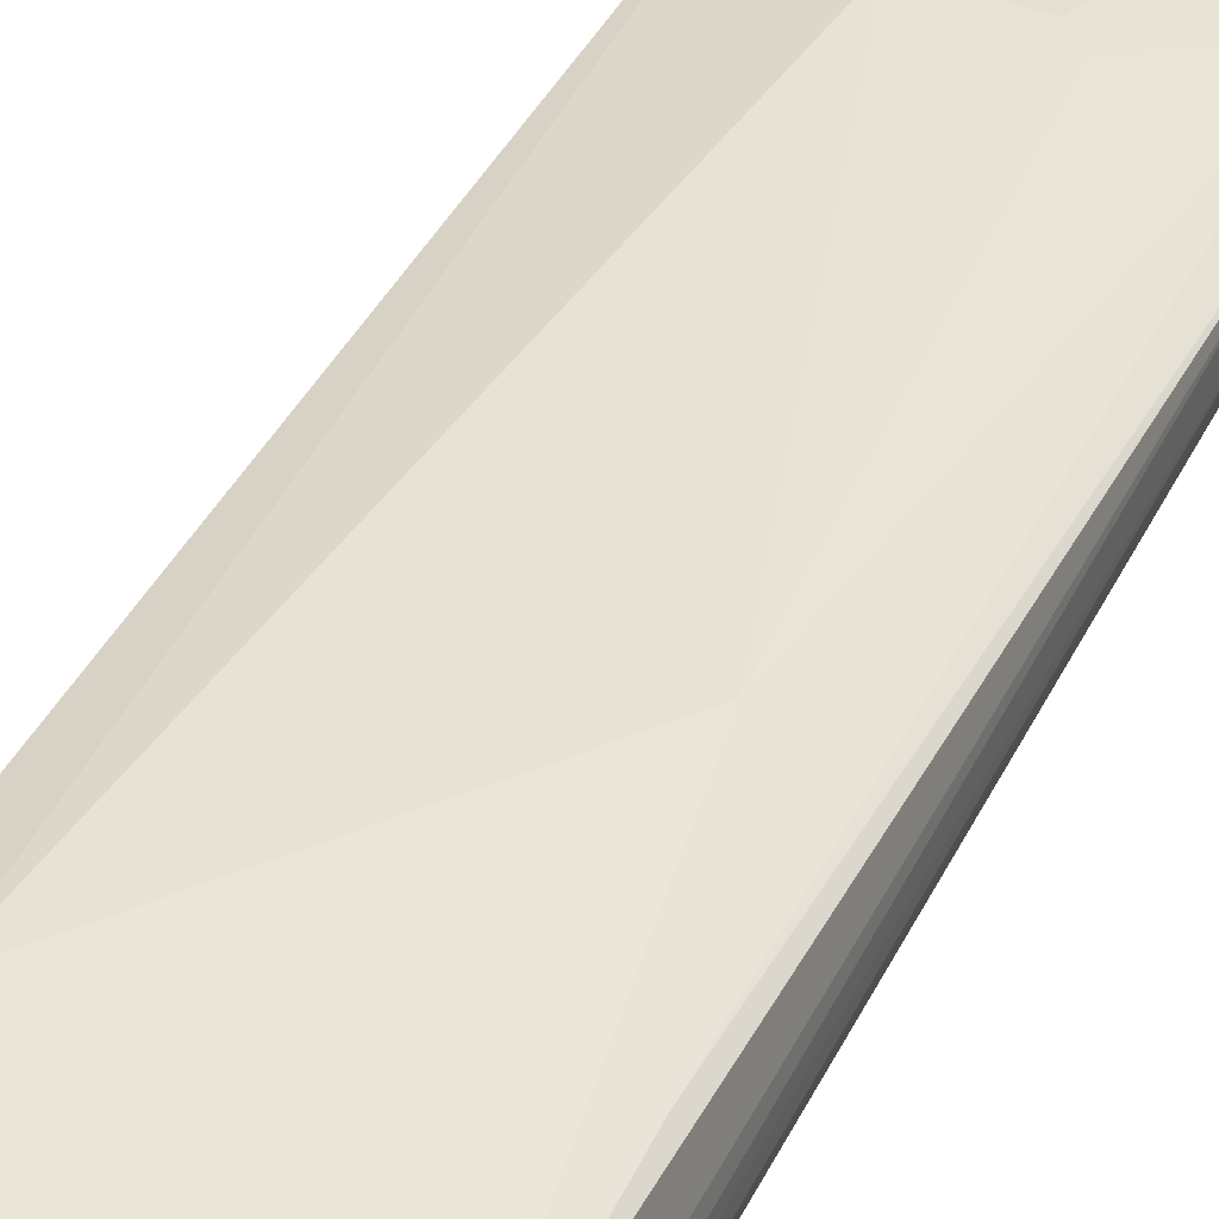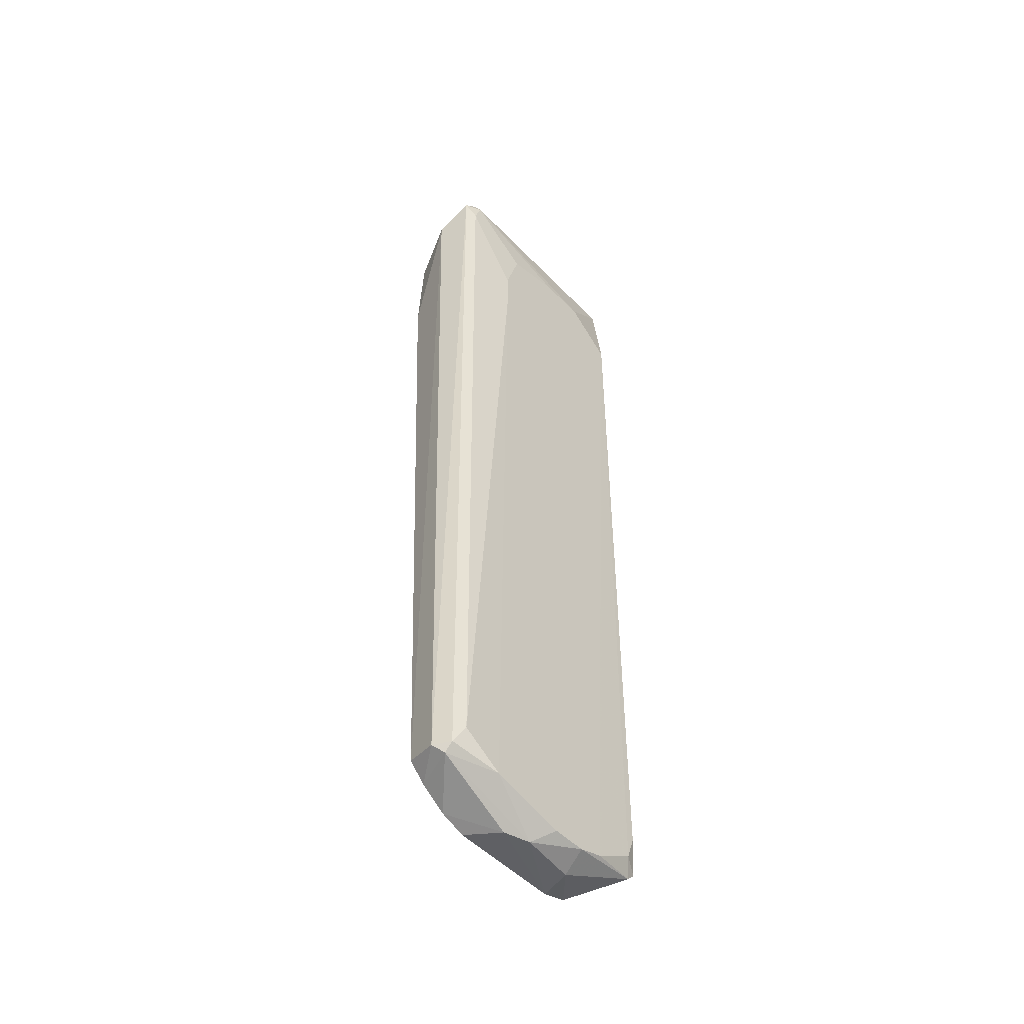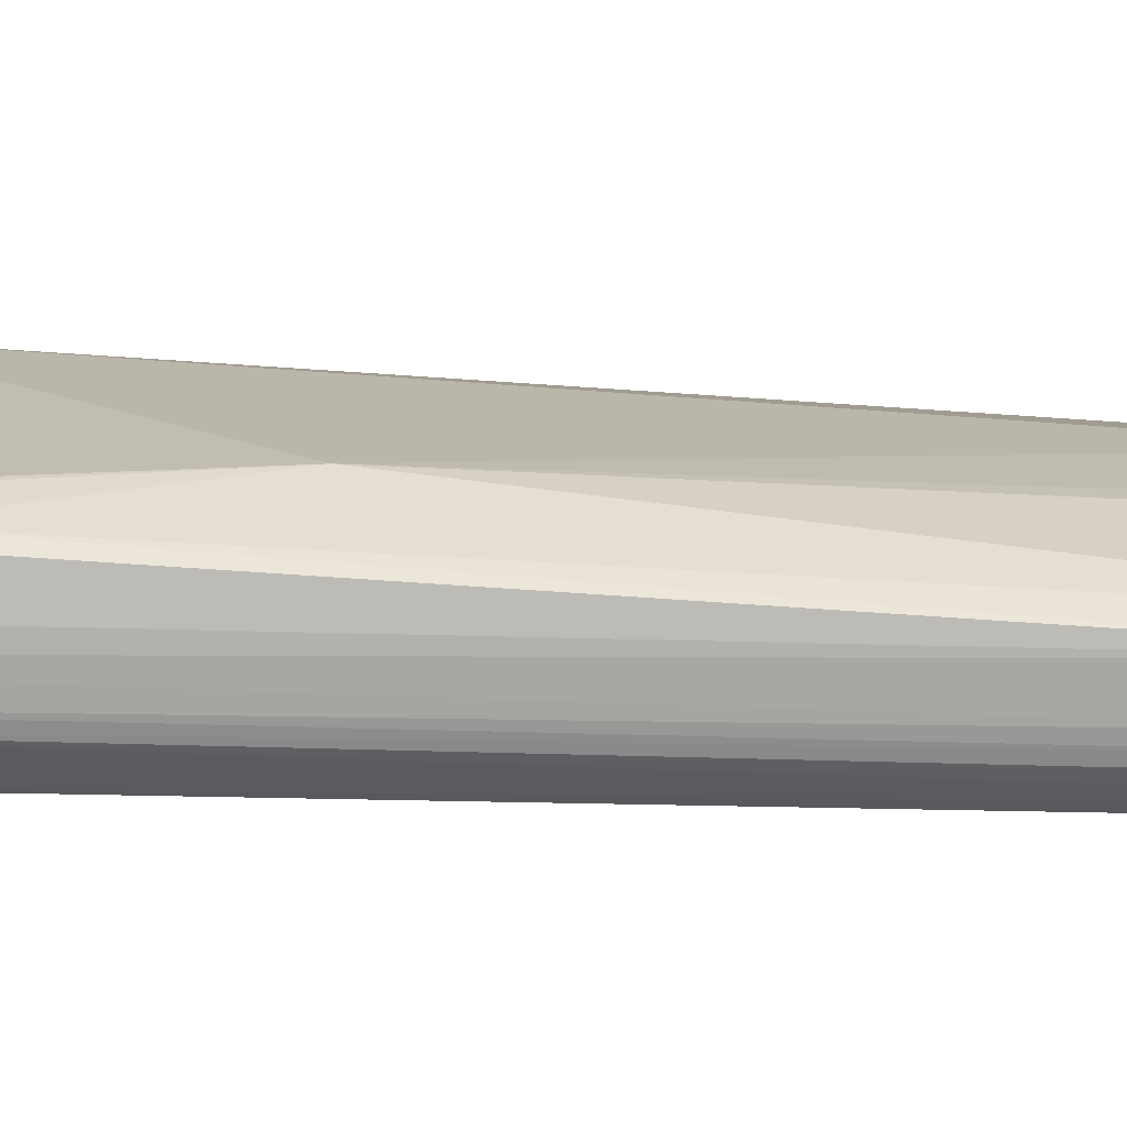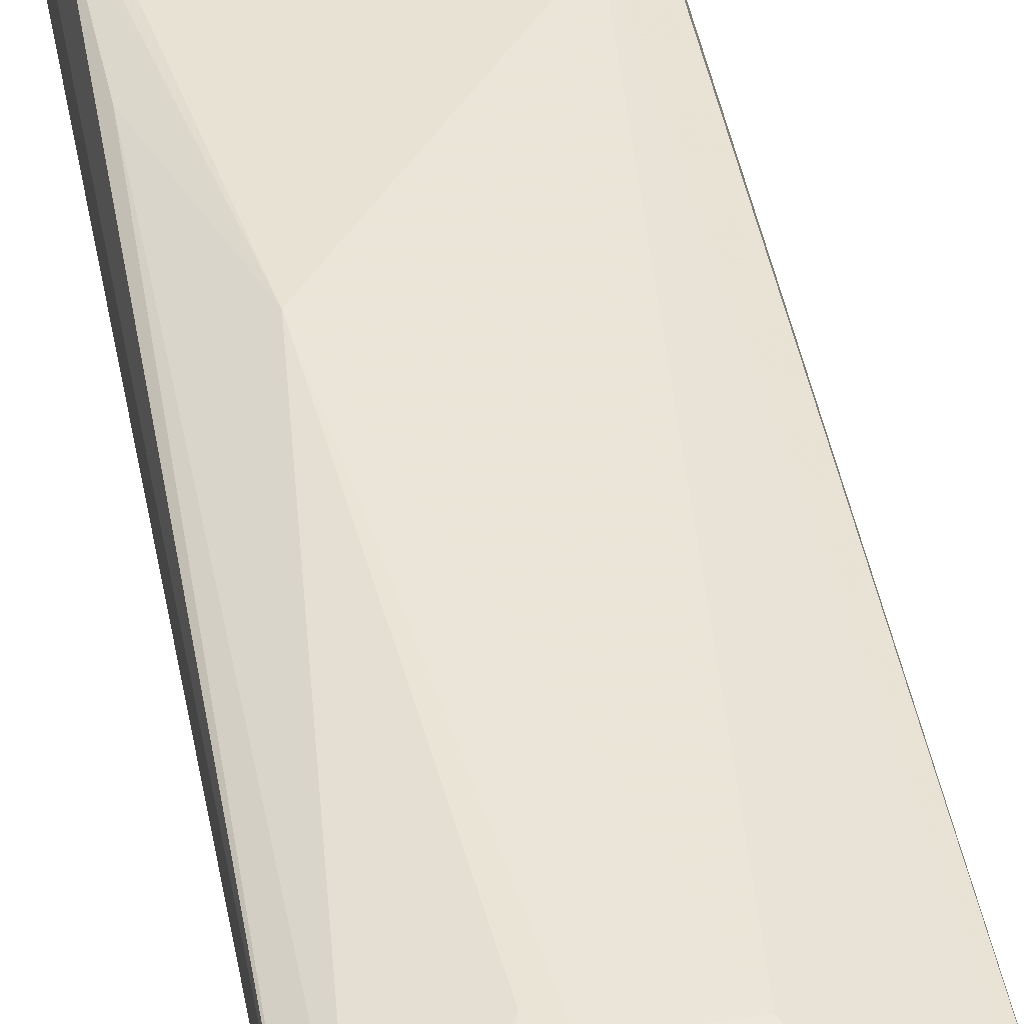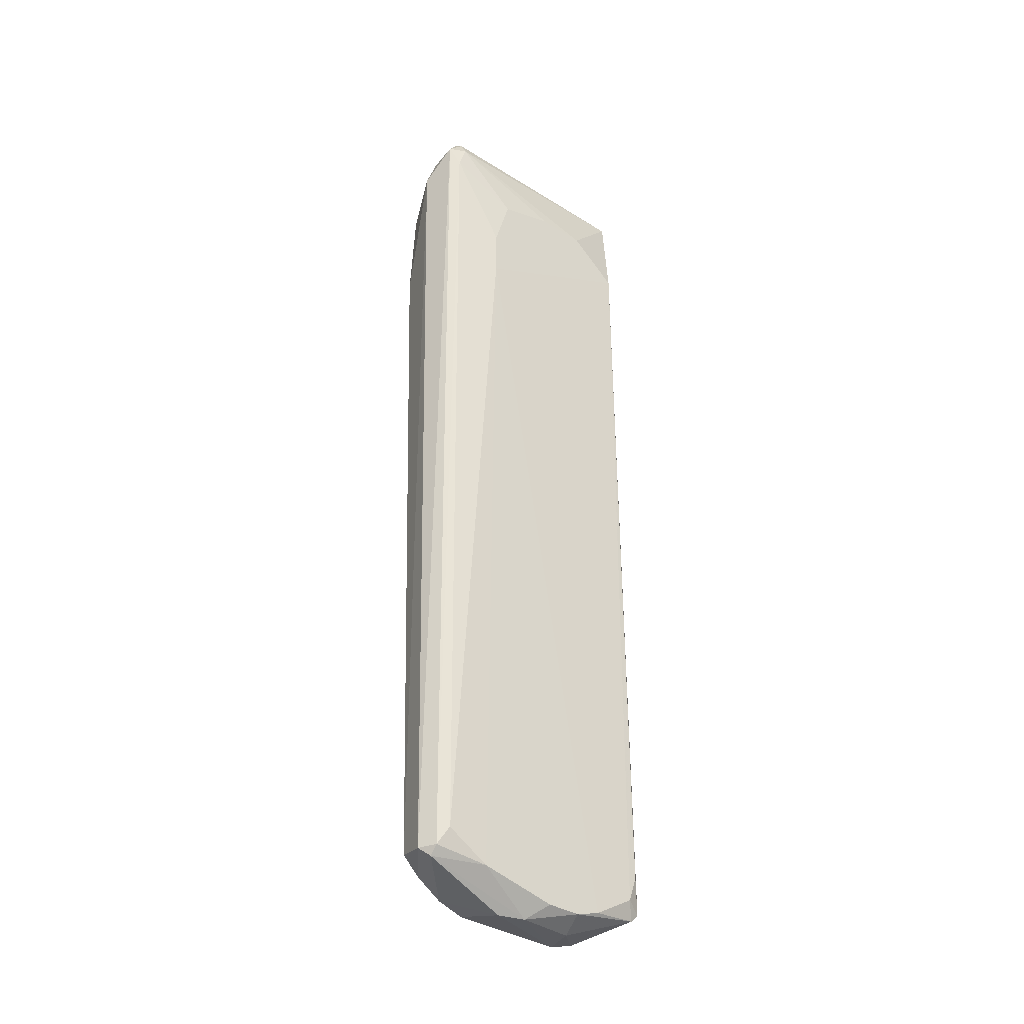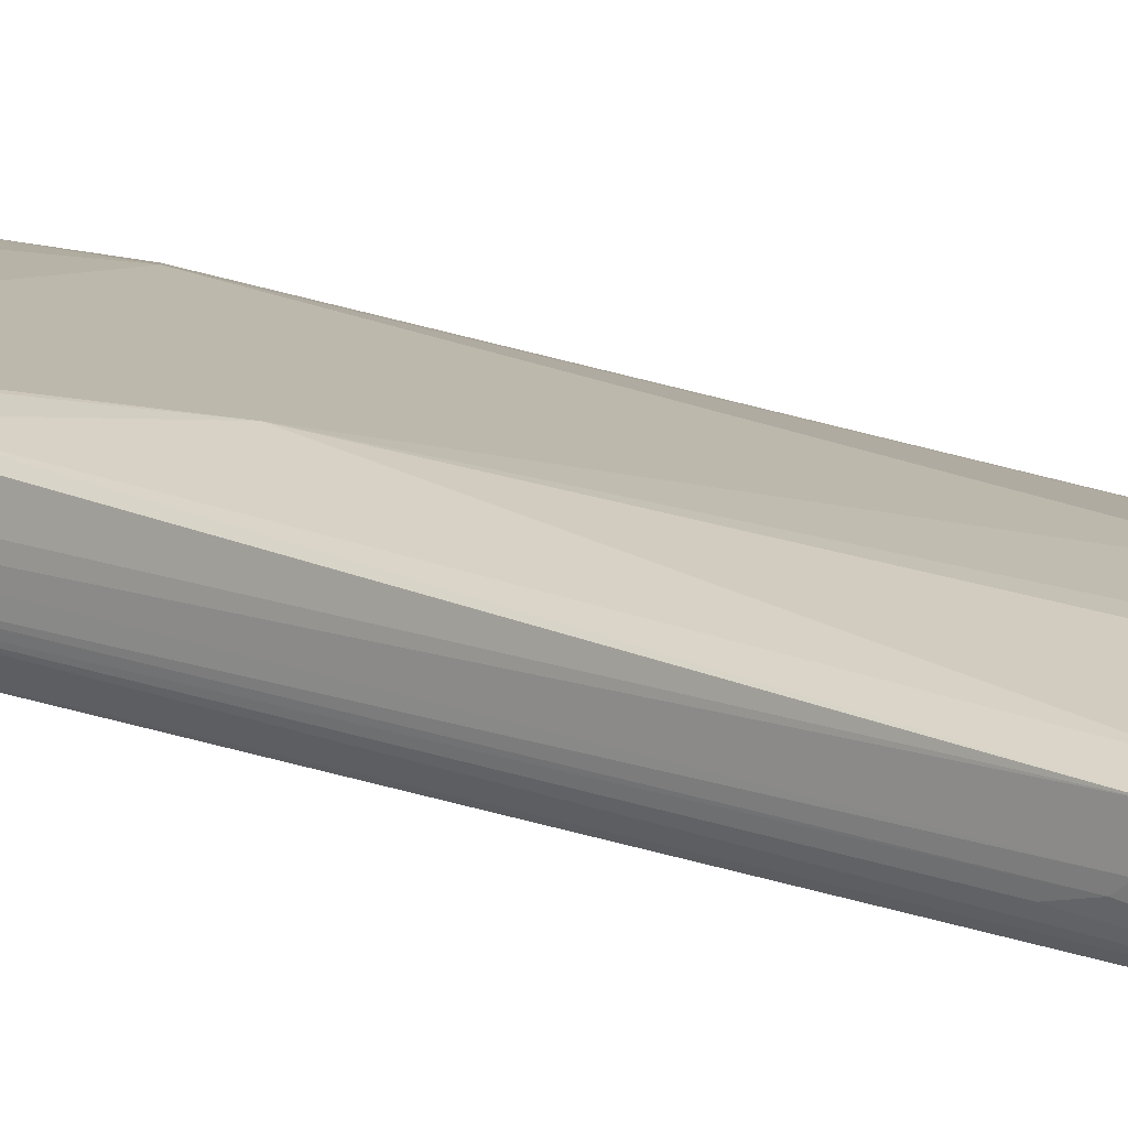
<metadata>
{"format":"obj","ext":"obj","renderer":"f3d","projection":"perspective","resolution":1024,"background":"white","views":[{"elev":43.3,"azim":-155.1,"up":"+Z"},{"elev":-50.9,"azim":132.3,"up":"+Y"},{"elev":15.5,"azim":-85.4,"up":"+Z"},{"elev":42.7,"azim":-10.5,"up":"+Z"},{"elev":-36.9,"azim":141.0,"up":"+Y"},{"elev":14.8,"azim":-50.1,"up":"+Z"}]}
</metadata>
<code>
v -0.02266 -0.05603 -0.02041
v -0.02254 -0.05437 -0.02176
v -0.0226 0.08406 -0.01905
v 0.01577 0.04847 -0.009005
v 0.01945 -0.07398 -0.0263
v -0.01825 0.0652 -0.02775
v -0.0081 -0.0479 -0.0118
v 0.0209 -0.07543 -0.01615
v 0.01945 0.08116 -0.0263
v -0.02041 0.07268 -0.01065
v -0.01825 -0.07543 -0.0263
v 0.02021 0.07151 -0.01063
v -0.02115 -0.07399 -0.01615
v -0.01256 0.0132 -0.009096
v 0.0122 0.05069 -0.02775
v 0.006393 -0.05079 -0.0118
v -0.009547 -0.08269 -0.01615
v 0.0238 0.07534 -0.01905
v 0.01884 0.08284 -0.01765
v -0.0197 0.08406 -0.02485
v 0.02235 -0.07687 -0.02195
v 0.001994 -0.08357 -0.02329
v 0.02235 0.08116 -0.02485
v -0.02115 -0.07689 -0.02485
v -0.02238 0.06739 -0.02309
v -0.0226 -0.05805 -0.01615
v 0.0209 0.05359 -0.01035
v 0.01945 0.08551 -0.0234
v 0.009292 -0.08269 -0.01615
v -0.02132 0.06832 -0.01084
v -0.006648 -0.08124 -0.0263
v -0.000853 0.07245 -0.02775
v 0.01499 0.07338 -0.01041
v -0.01784 0.08355 -0.01763
v 0.0209 0.0768 -0.0263
v 0.0209 -0.07687 -0.02485
v -0.0197 -0.05949 -0.0147
v -0.02049 0.03936 -0.01116
v 0.009292 0.06955 -0.02775
v 0.0122 -0.07835 -0.0263
v -0.007862 -0.08305 -0.02186
v -0.0139 -0.08124 -0.01615
v -0.0197 -0.0711 -0.0263
v -0.005196 -0.05079 -0.0118
v -0.009547 0.07245 -0.02775
v 0.01472 0.08196 -0.01622
v 0.0209 -0.07833 -0.0234
v 0.02167 0.08151 -0.01905
v 0.01364 -0.08124 -0.01615
v -0.02239 0.05794 -0.01635
v -0.0197 -0.07835 -0.02485
v 0.006235 -0.08353 -0.02188
v -0.02229 -0.04975 -0.02308
v -0.02261 0.07216 -0.02177
v 0.01945 0.08406 -0.02485
v -0.000853 -0.08124 -0.0263
v -0.00365 0.0733 -0.01058
v -0.011 -0.07979 -0.0263
v -0.02199 0.08175 -0.02187
v 0.01884 0.07302 -0.01062
v 0.018 -0.07833 -0.01615
v 0.0122 0.05938 -0.02775
f 39 35 62
f 4 10 14
f 8 4 16
f 4 14 16
f 18 8 21
f 18 21 23
f 1 2 24
f 20 6 25
f 6 24 25
f 3 1 26
f 1 24 26
f 24 13 26
f 4 8 27
f 12 4 27
f 8 18 27
f 18 12 27
f 20 3 28
f 16 17 29
f 10 3 30
f 14 10 30
f 15 6 32
f 10 4 33
f 3 10 34
f 19 28 34
f 28 3 34
f 5 15 35
f 9 23 35
f 35 23 36
f 23 21 36
f 5 35 36
f 13 7 37
f 7 14 37
f 26 13 37
f 14 30 38
f 30 26 38
f 37 14 38
f 26 37 38
f 32 9 39
f 15 32 39
f 9 35 39
f 15 5 40
f 5 36 40
f 22 17 41
f 31 22 41
f 7 13 42
f 41 17 42
f 6 11 43
f 24 6 43
f 11 24 43
f 14 7 44
f 16 14 44
f 17 16 44
f 7 42 44
f 42 17 44
f 6 20 45
f 20 9 45
f 9 32 45
f 32 6 45
f 19 34 46
f 34 33 46
f 36 21 47
f 22 40 47
f 40 36 47
f 12 18 48
f 19 12 48
f 18 23 48
f 28 19 48
f 23 28 48
f 16 29 49
f 3 26 50
f 30 3 50
f 26 30 50
f 24 11 51
f 13 24 51
f 31 41 51
f 42 13 51
f 41 42 51
f 17 22 52
f 29 17 52
f 22 47 52
f 49 29 52
f 47 49 52
f 24 2 53
f 2 25 53
f 25 24 53
f 2 1 54
f 1 3 54
f 25 2 54
f 9 20 55
f 23 9 55
f 20 28 55
f 28 23 55
f 31 15 56
f 22 31 56
f 15 40 56
f 40 22 56
f 10 33 57
f 33 34 57
f 34 10 57
f 11 6 58
f 6 15 58
f 15 31 58
f 51 11 58
f 31 51 58
f 3 20 59
f 20 25 59
f 54 3 59
f 25 54 59
f 4 12 60
f 12 19 60
f 33 4 60
f 19 46 60
f 46 33 60
f 8 16 61
f 21 8 61
f 47 21 61
f 16 49 61
f 49 47 61
f 35 15 62
f 15 39 62

</code>
